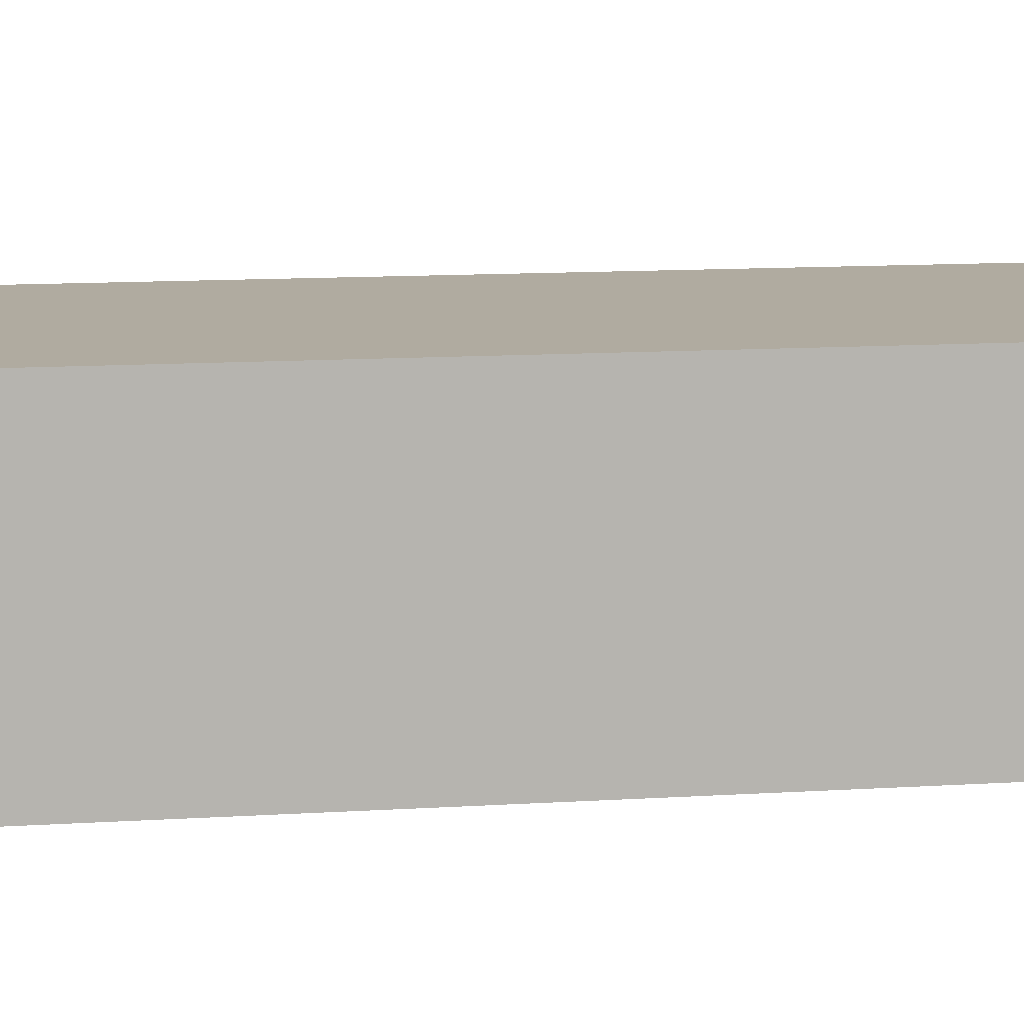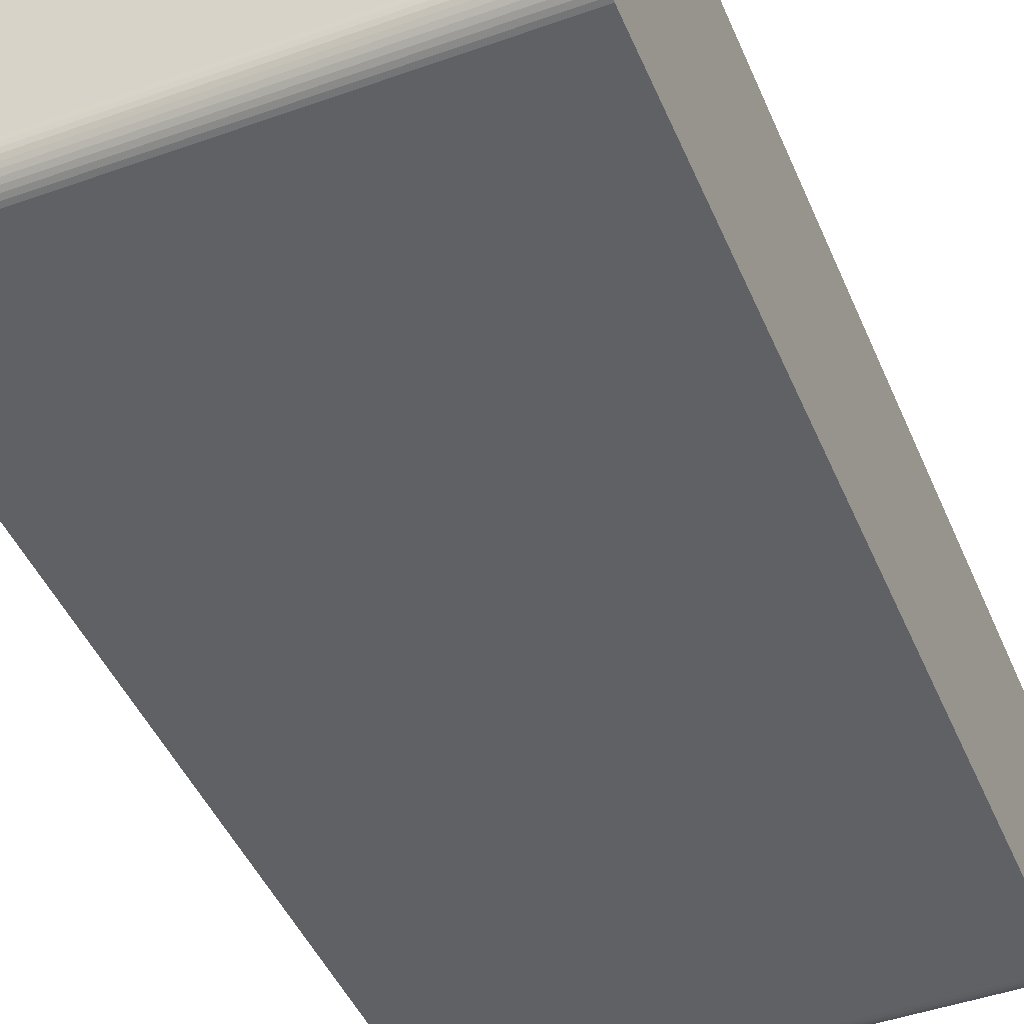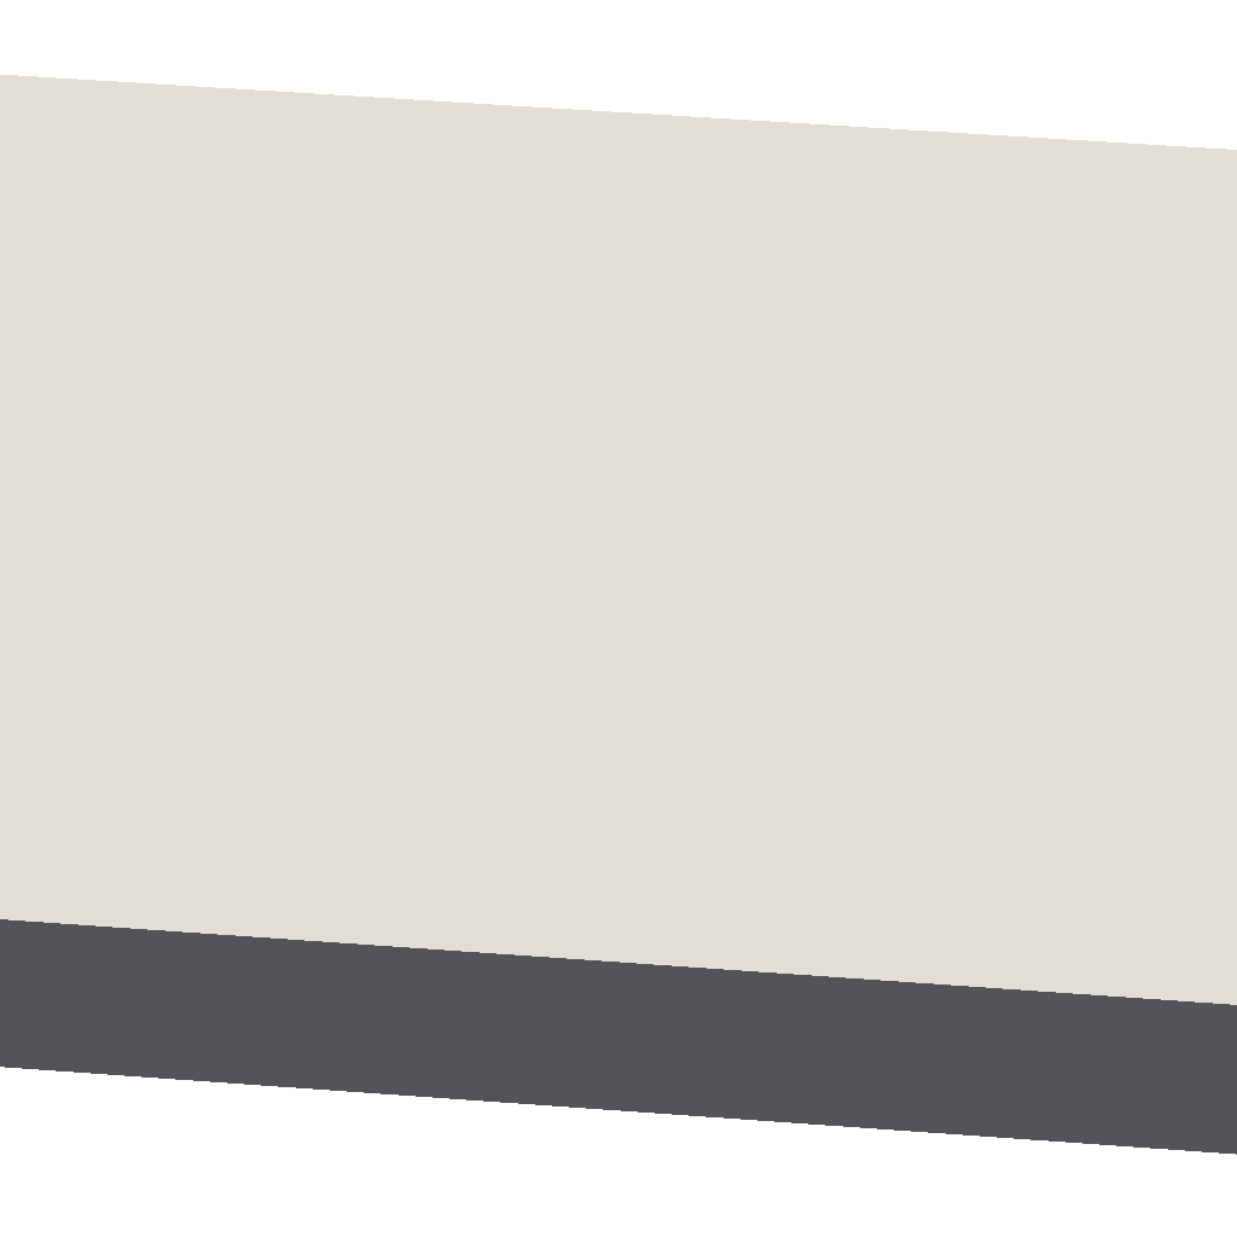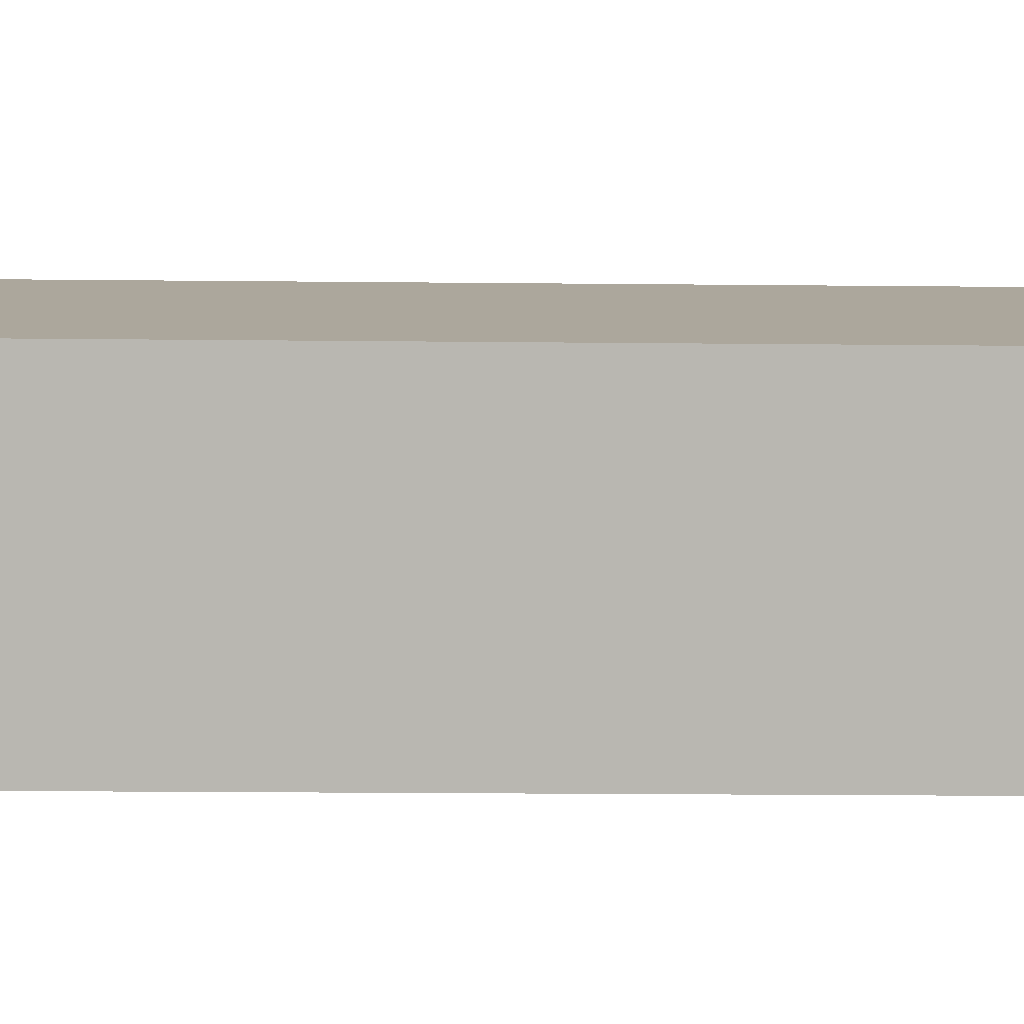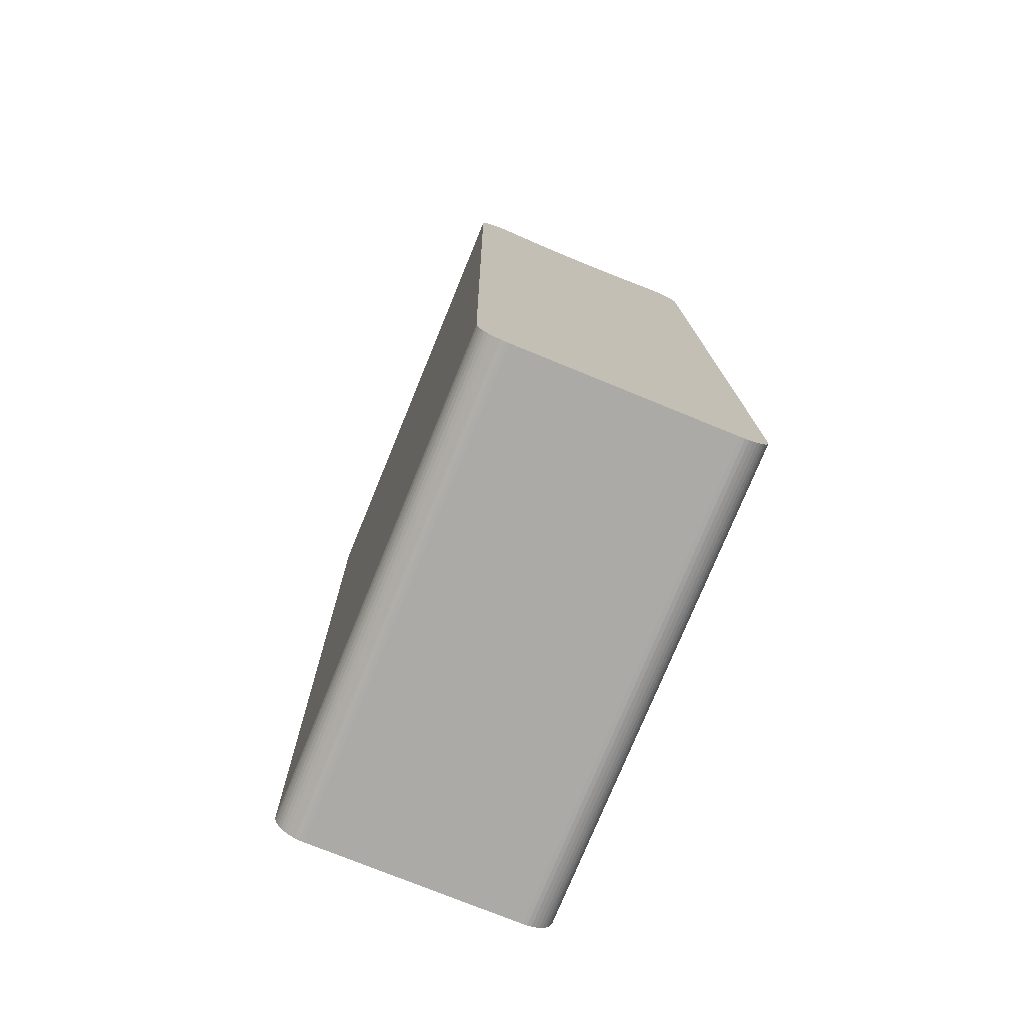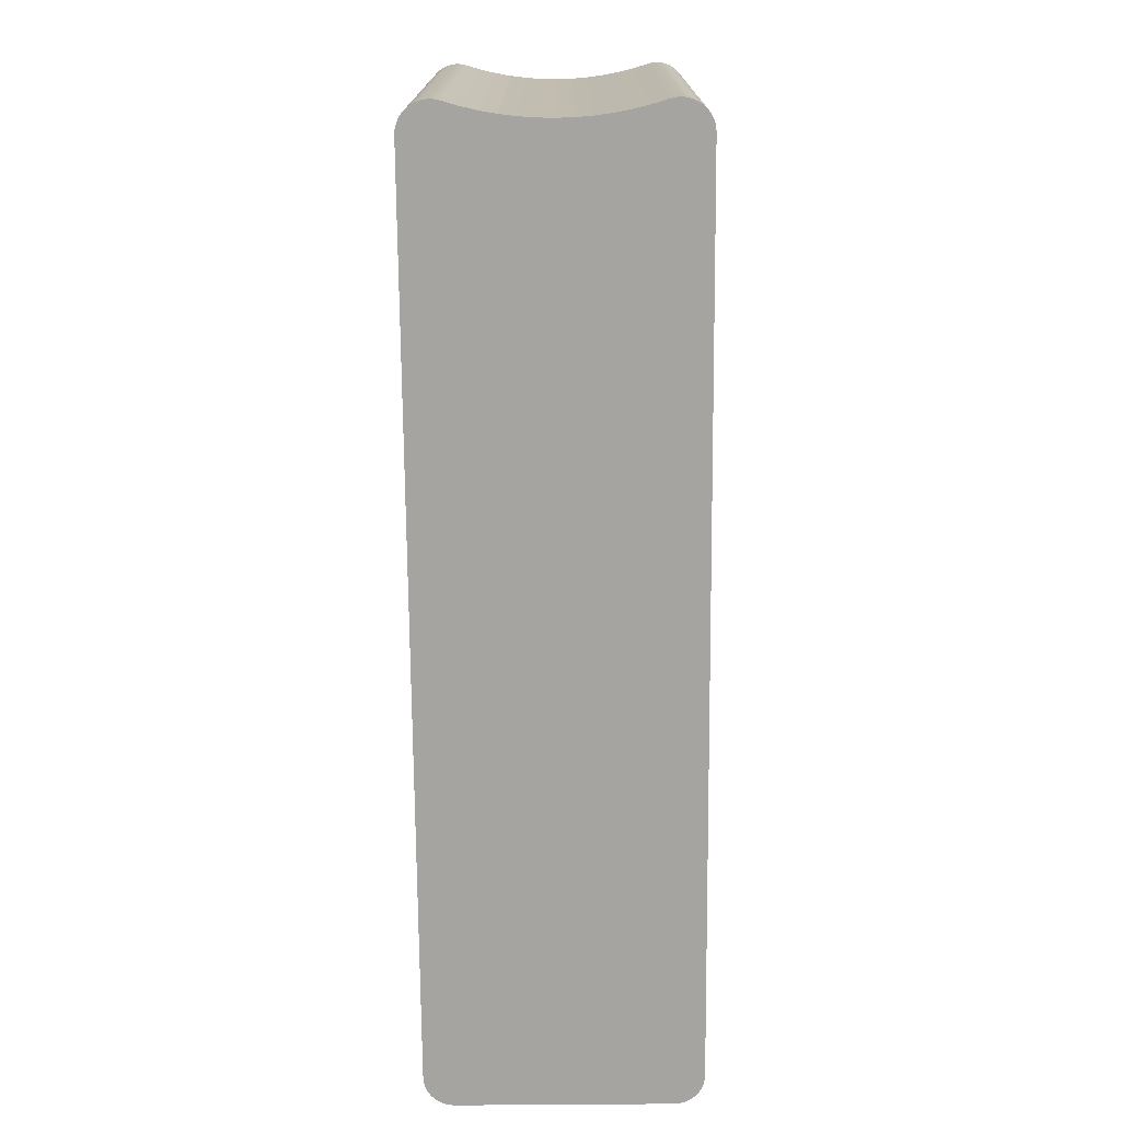
<metadata>
{"format":"obj","ext":"obj","renderer":"f3d","projection":"perspective","resolution":1024,"background":"white","views":[{"elev":9.8,"azim":82.3,"up":"+Z"},{"elev":-46.0,"azim":22.2,"up":"+Z"},{"elev":67.1,"azim":94.3,"up":"+Z"},{"elev":8.2,"azim":-90.9,"up":"+Z"},{"elev":-76.2,"azim":67.7,"up":"+Y"},{"elev":16.6,"azim":90.1,"up":"+Y"}]}
</metadata>
<code>
o DifferenceTool1_Part.006
v -19.36 -83.41 -1.603
v -19.36 -83.46 -0.2284
v -19.36 -83.1 -4.335
v -19.36 -83.29 -2.973
v -19.36 -82.84 -5.685
v -19.36 -82.51 -7.02
v -19.36 -82.11 -8.336
v -19.36 -82.14 8.419
v -19.36 -82.13 8.683
v -19.36 -82.25 7.901
v -19.36 -82.18 8.157
v -19.36 -82 -9.478
v -19.36 -82.08 -9.833
v -19.36 -82.2 -10.17
v -19.36 -82.37 -10.49
v -19.36 -81.98 -9.116
v -19.36 -82.59 -10.79
v -19.36 -82.84 -11.04
v -19.36 -83.13 -11.26
v -19.36 -83.44 -11.44
v -19.36 -83.78 -11.57
v -19.36 -84.14 -11.65
v -19.36 -84.5 -11.68
v -19.36 -83.43 1.147
v -19.36 -83.17 3.884
v -19.36 -83.34 2.518
v -19.36 -82.63 6.578
v -19.36 -82.93 5.238
v -19.36 -162.4 -0.913
v -19.36 -162.5 7.986
v -19.36 -162.4 -9.812
v -19.36 -122.4 10.88
v -19.36 -84.7 11.2
v -19.36 -160 10.55
v -19.36 -122.2 -12.01
v -19.36 -159.8 -12.33
v -19.36 -82.04 -8.591
v -19.36 -81.99 -8.852
v -19.36 -160.2 -12.31
v -19.36 -160.5 -12.24
v -19.36 -160.9 -12.11
v -19.36 -161.2 -11.94
v -19.36 -161.5 -11.73
v -19.36 -161.7 -11.47
v -19.36 -162 -11.18
v -19.36 -162.1 -10.87
v -19.36 -162.3 -10.53
v -19.36 -162.3 -10.17
v -19.36 -84.34 11.18
v -19.36 -83.98 11.11
v -19.36 -83.64 10.98
v -19.36 -83.32 10.81
v -19.36 -83.03 10.6
v -19.36 -82.77 10.34
v -19.36 -82.55 10.05
v -19.36 -82.37 9.737
v -19.36 -82.24 9.399
v -19.36 -82.16 9.045
v -19.36 -162.5 8.348
v -19.36 -162.4 8.704
v -19.36 -162.3 9.045
v -19.36 -162.1 9.365
v -19.36 -161.9 9.657
v -19.36 -161.7 9.916
v -19.36 -161.4 10.14
v -19.36 -161.1 10.31
v -19.36 -160.7 10.44
v -19.36 -160.4 10.52
v 21.44 -83.41 -1.603
v 21.44 -83.46 -0.2284
v 21.44 -83.1 -4.335
v 21.44 -83.29 -2.973
v 21.44 -82.84 -5.685
v 21.44 -82.51 -7.02
v 21.44 -82.11 -8.336
v 21.44 -82.14 8.419
v 21.44 -82.13 8.683
v 21.44 -82.25 7.901
v 21.44 -82.18 8.157
v 21.44 -82 -9.478
v 21.44 -82.08 -9.833
v 21.44 -82.2 -10.17
v 21.44 -82.37 -10.49
v 21.44 -81.98 -9.116
v 21.44 -82.59 -10.79
v 21.44 -82.84 -11.04
v 21.44 -83.13 -11.26
v 21.44 -83.44 -11.44
v 21.44 -83.78 -11.57
v 21.44 -84.14 -11.65
v 21.44 -84.5 -11.68
v 21.44 -83.43 1.147
v 21.44 -83.17 3.884
v 21.44 -83.34 2.518
v 21.44 -82.63 6.578
v 21.44 -82.93 5.238
v 21.44 -162.4 -0.913
v 21.44 -162.5 7.986
v 21.44 -162.4 -9.812
v 21.44 -122.4 10.88
v 21.44 -84.7 11.2
v 21.44 -160 10.55
v 21.44 -122.2 -12.01
v 21.44 -159.8 -12.33
v 21.44 -82.04 -8.591
v 21.44 -81.99 -8.852
v 21.44 -160.2 -12.31
v 21.44 -160.5 -12.24
v 21.44 -160.9 -12.11
v 21.44 -161.2 -11.94
v 21.44 -161.5 -11.73
v 21.44 -161.7 -11.47
v 21.44 -162 -11.18
v 21.44 -162.1 -10.87
v 21.44 -162.3 -10.53
v 21.44 -162.3 -10.17
v 21.44 -84.34 11.18
v 21.44 -83.98 11.11
v 21.44 -83.64 10.98
v 21.44 -83.32 10.81
v 21.44 -83.03 10.6
v 21.44 -82.77 10.34
v 21.44 -82.55 10.05
v 21.44 -82.37 9.737
v 21.44 -82.24 9.399
v 21.44 -82.16 9.045
v 21.44 -162.5 8.348
v 21.44 -162.4 8.704
v 21.44 -162.3 9.045
v 21.44 -162.1 9.365
v 21.44 -161.9 9.657
v 21.44 -161.7 9.916
v 21.44 -161.4 10.14
v 21.44 -161.1 10.31
v 21.44 -160.7 10.44
v 21.44 -160.4 10.52
f 112 45 44
f 11 78 10
f 26 92 24
f 110 43 42
f 95 28 27
f 28 93 25
f 113 46 45
f 76 11 8
f 122 55 54
f 88 21 20
f 48 99 31
f 73 6 5
f 111 44 43
f 9 76 8
f 123 56 55
f 119 52 51
f 135 68 67
f 93 26 25
f 121 54 53
f 78 27 10
f 124 57 56
f 90 23 22
f 104 39 36
f 68 102 34
f 89 22 21
f 115 48 47
f 127 60 59
f 120 53 52
f 75 37 7
f 4 71 3
f 100 33 32
f 74 7 6
f 129 62 61
f 34 100 32
f 114 47 46
f 71 5 3
f 118 51 50
f 38 84 16
f 130 63 62
f 58 77 9
f 105 38 37
f 82 15 14
f 133 66 65
f 103 36 35
f 69 4 1
f 83 17 15
f 24 70 2
f 85 18 17
f 134 67 66
f 97 30 29
f 2 69 1
f 109 42 41
f 128 61 60
f 108 41 40
f 16 80 12
f 31 97 29
f 80 13 12
f 107 40 39
f 81 14 13
f 101 49 33
f 132 65 64
f 117 50 49
f 87 20 19
f 91 35 23
f 98 59 30
f 86 19 18
f 131 64 63
f 125 58 57
f 1 35 2
f 92 100 70
f 112 113 45
f 11 79 78
f 26 94 92
f 110 111 43
f 95 96 28
f 28 96 93
f 113 114 46
f 76 79 11
f 122 123 55
f 88 89 21
f 48 116 99
f 73 74 6
f 111 112 44
f 9 77 76
f 123 124 56
f 119 120 52
f 135 136 68
f 93 94 26
f 121 122 54
f 78 95 27
f 124 125 57
f 90 91 23
f 104 107 39
f 68 136 102
f 89 90 22
f 115 116 48
f 127 128 60
f 120 121 53
f 75 105 37
f 4 72 71
f 100 101 33
f 74 75 7
f 129 130 62
f 34 102 100
f 114 115 47
f 71 73 5
f 118 119 51
f 38 106 84
f 130 131 63
f 58 126 77
f 105 106 38
f 82 83 15
f 133 134 66
f 103 104 36
f 69 72 4
f 83 85 17
f 24 92 70
f 85 86 18
f 134 135 67
f 97 98 30
f 2 70 69
f 109 110 42
f 128 129 61
f 108 109 41
f 16 84 80
f 31 99 97
f 80 81 13
f 107 108 40
f 81 82 14
f 101 117 49
f 132 133 65
f 117 118 50
f 87 88 20
f 91 103 35
f 98 127 59
f 86 87 19
f 131 132 64
f 125 126 58
f 33 49 50
f 50 51 33
f 51 52 53
f 33 51 53
f 53 54 55
f 56 53 55
f 56 57 53
f 57 58 8
f 58 9 8
f 8 11 10
f 8 10 53
f 10 27 33
f 57 8 53
f 33 53 10
f 34 32 29
f 32 33 26
f 35 32 2
f 67 68 34
f 65 66 67
f 63 64 61
f 64 65 59
f 61 62 63
f 59 60 61
f 29 30 34
f 30 59 34
f 48 31 36
f 31 29 36
f 46 47 48
f 44 45 46
f 42 43 41
f 43 44 41
f 40 41 44
f 36 39 40
f 23 35 4
f 35 36 29
f 35 29 32
f 21 22 23
f 19 20 17
f 20 21 23
f 17 18 19
f 14 15 17
f 12 13 16
f 13 14 38
f 38 16 13
f 7 37 38
f 6 7 23
f 7 38 23
f 14 17 20
f 20 23 14
f 36 40 48
f 44 46 48
f 48 40 44
f 59 61 64
f 65 67 34
f 59 65 34
f 27 28 33
f 38 14 23
f 5 6 23
f 23 4 3
f 33 28 25
f 33 25 26
f 3 5 23
f 4 35 1
f 32 26 24
f 32 24 2
f 118 117 119
f 117 101 119
f 101 100 94
f 100 102 97
f 103 100 97
f 102 136 135
f 135 134 133
f 133 132 127
f 132 131 129
f 127 132 129
f 131 130 129
f 129 128 127
f 127 98 102
f 98 97 102
f 97 99 104
f 99 116 104
f 116 115 114
f 114 113 112
f 112 111 109
f 111 110 109
f 109 108 112
f 108 107 104
f 104 103 97
f 103 91 72
f 91 90 89
f 89 88 91
f 88 87 85
f 91 88 82
f 87 86 85
f 85 83 82
f 82 81 106
f 81 80 84
f 106 81 84
f 106 105 75
f 106 75 91
f 75 74 91
f 85 82 88
f 108 104 112
f 112 104 116
f 116 114 112
f 135 133 102
f 100 103 70
f 121 120 119
f 123 122 121
f 125 124 123
f 77 126 125
f 79 76 78
f 76 77 125
f 78 125 119
f 95 78 101
f 101 78 119
f 125 78 76
f 125 123 121
f 119 125 121
f 96 101 93
f 133 127 102
f 82 106 91
f 74 73 91
f 103 72 69
f 101 96 95
f 91 73 71
f 91 71 72
f 101 94 93
f 103 69 70
f 94 100 92

</code>
